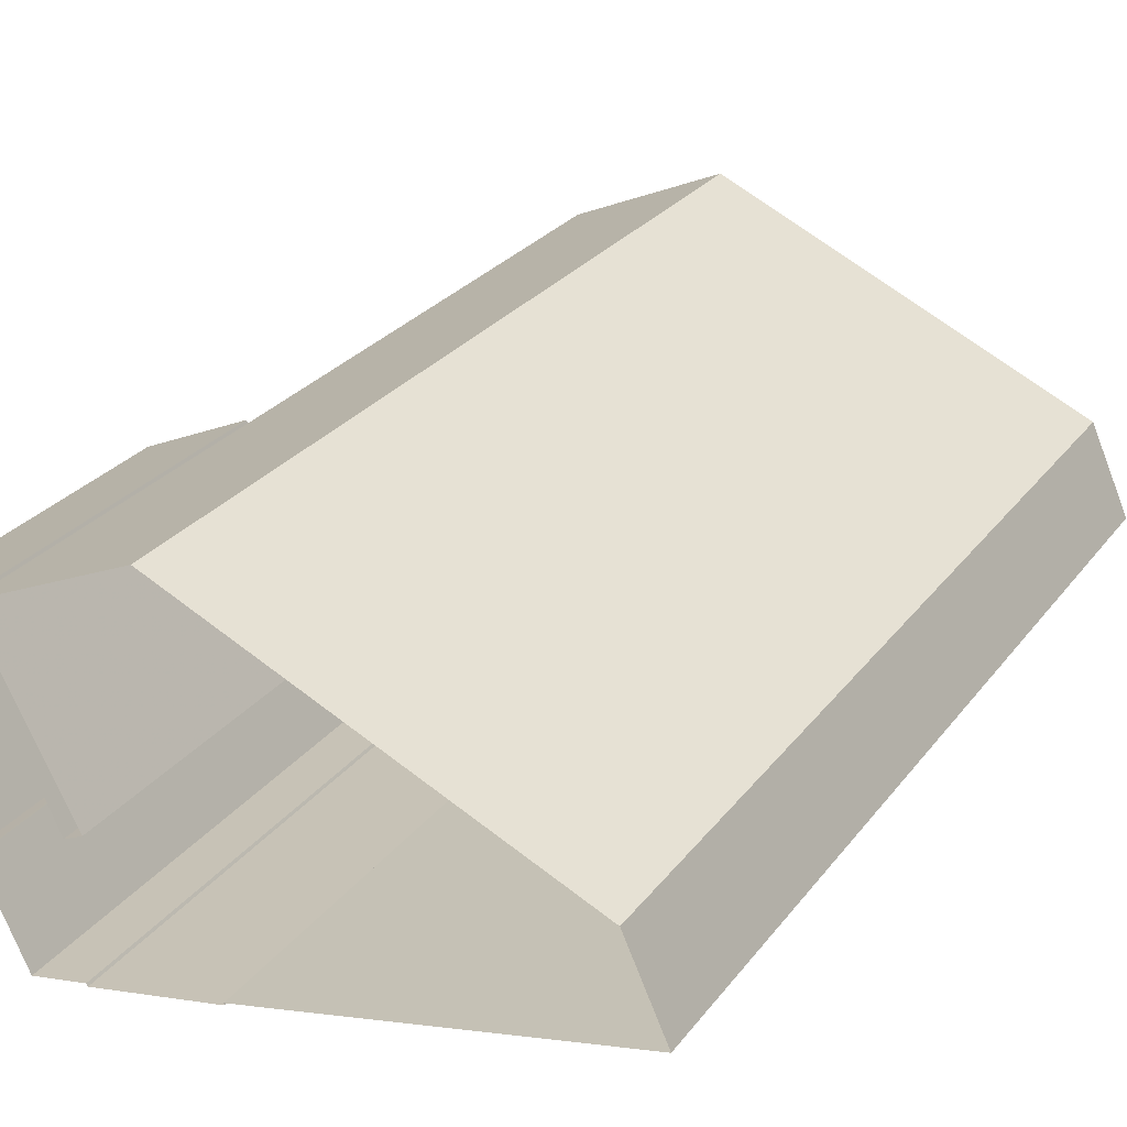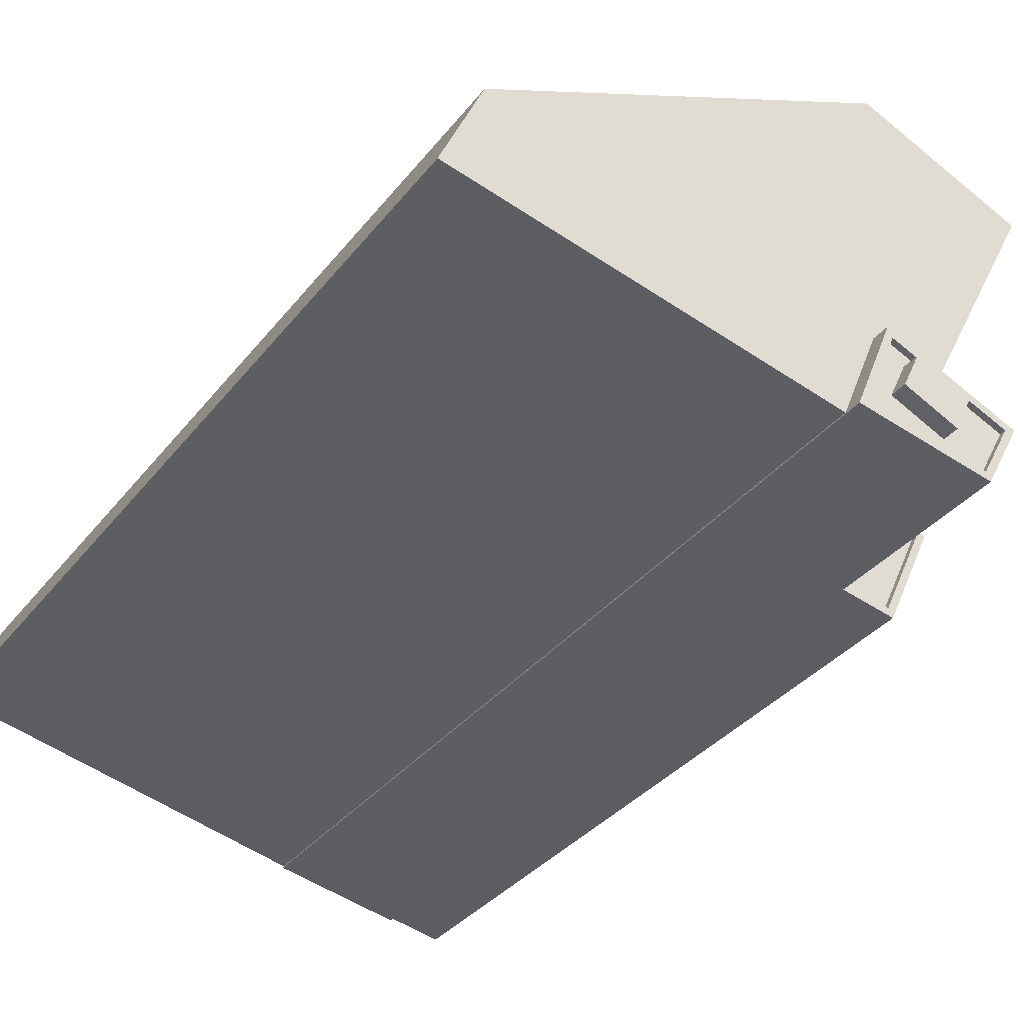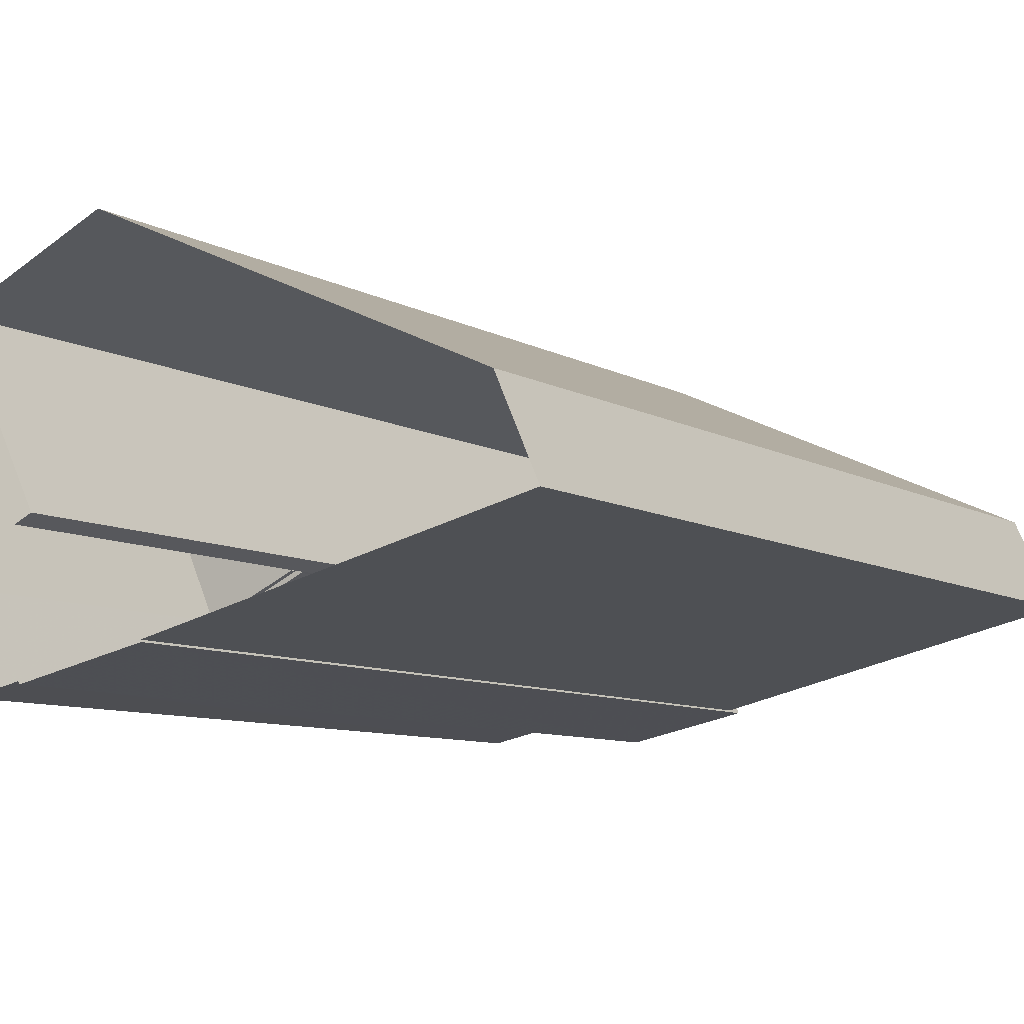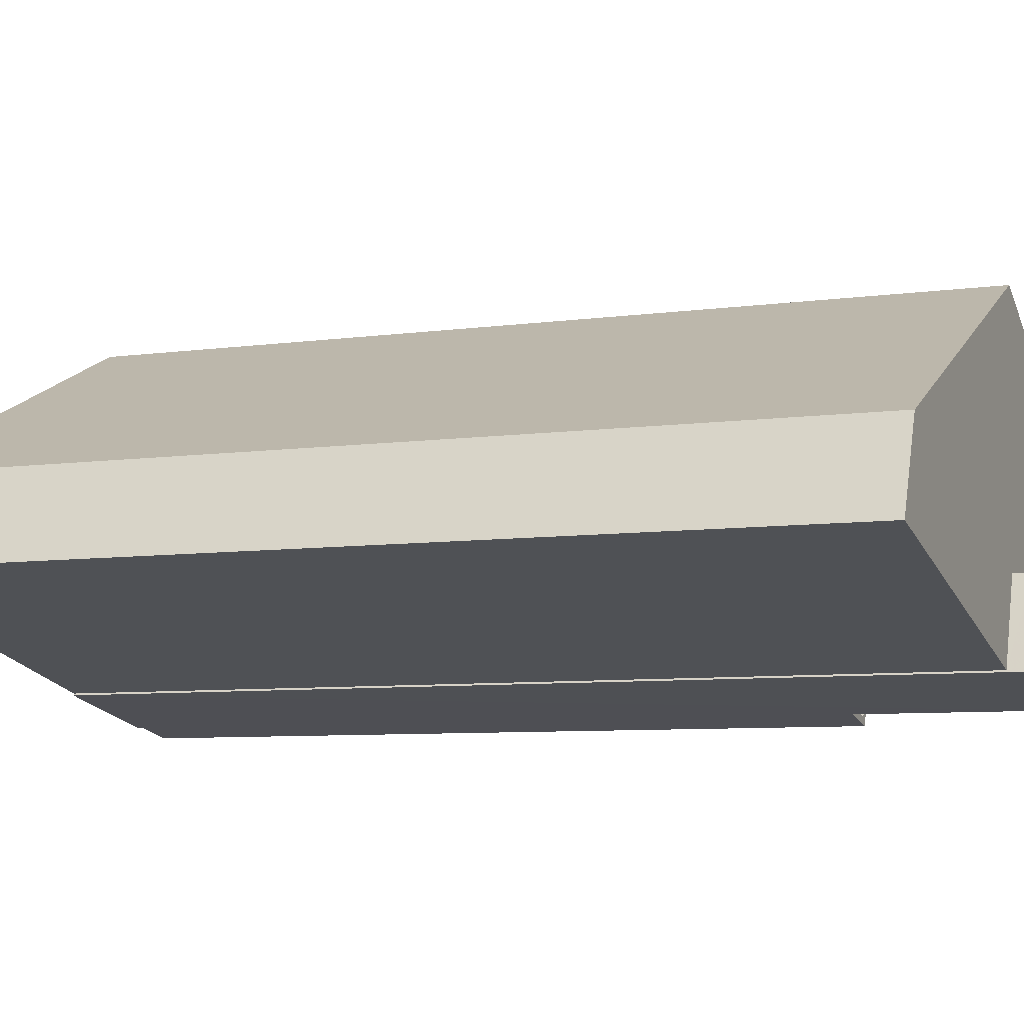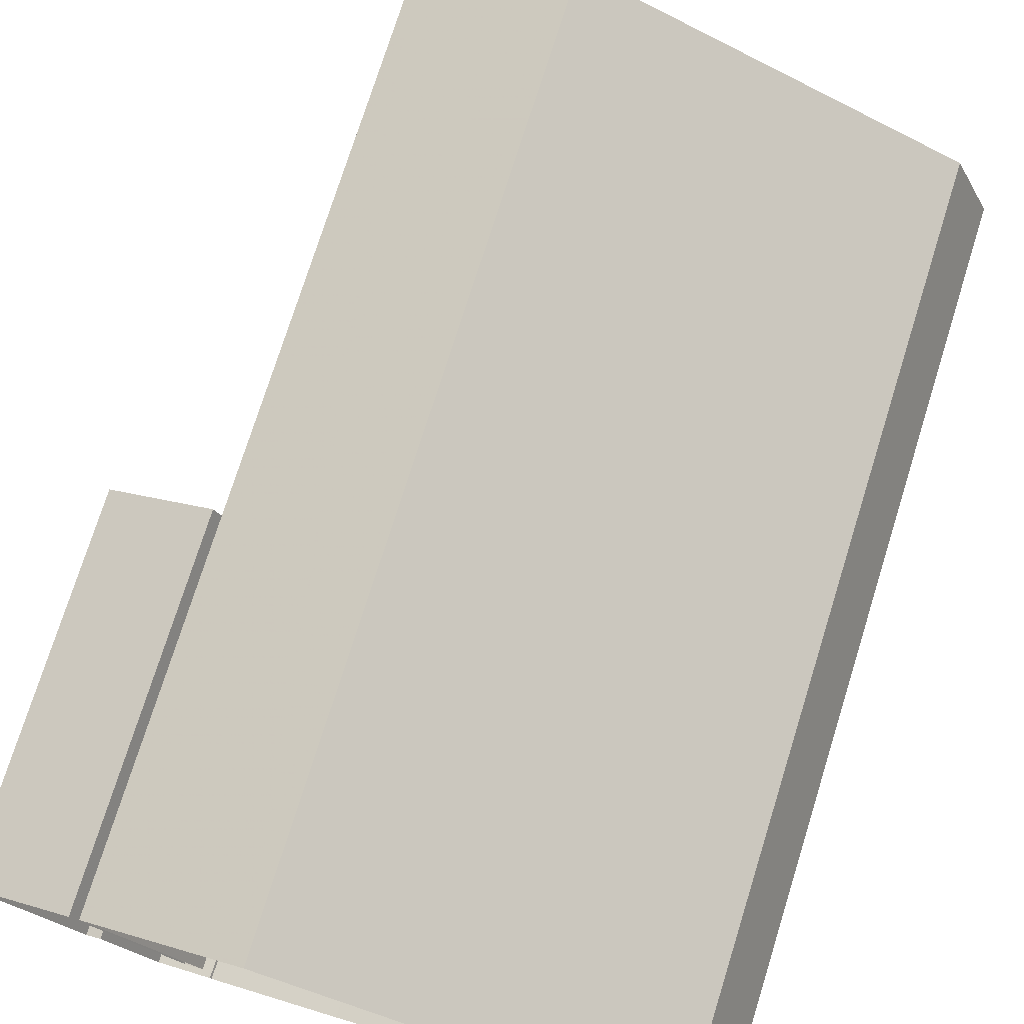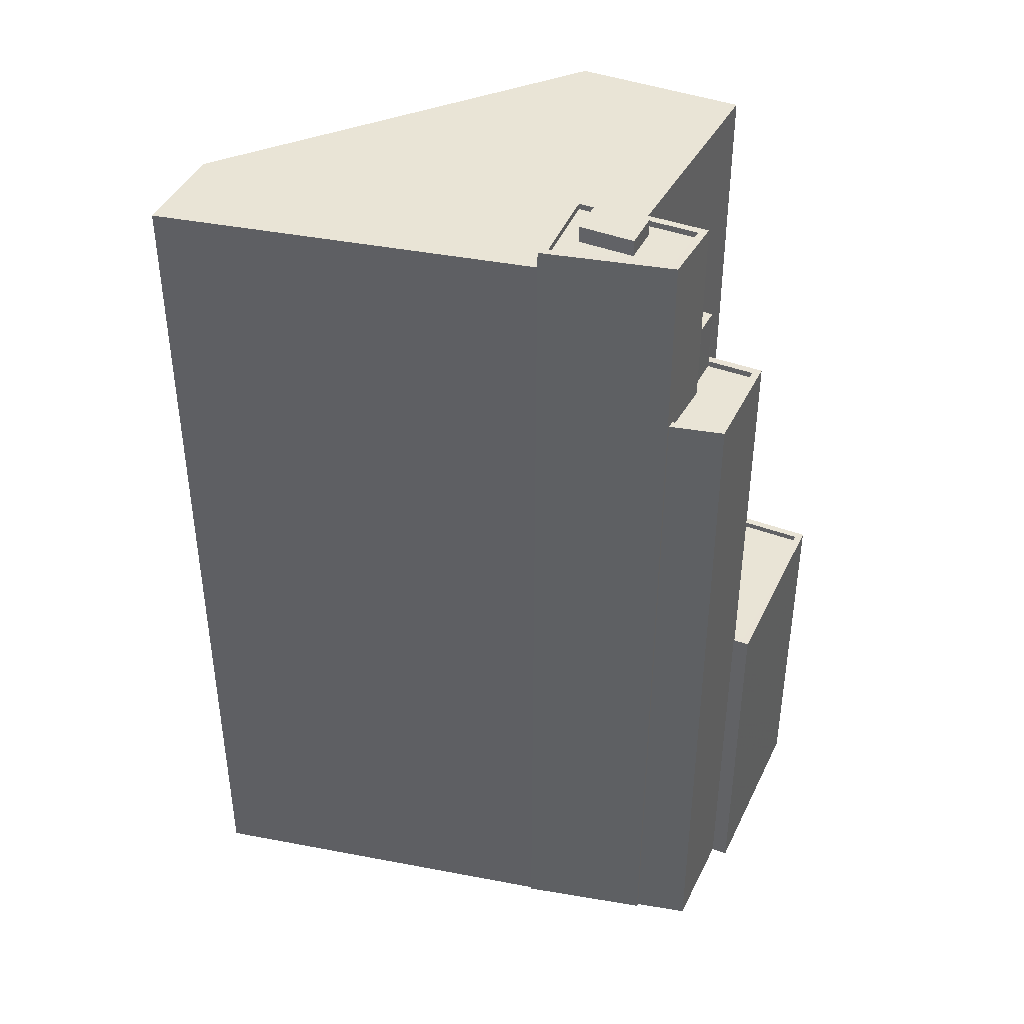
<metadata>
{"format":"obj","ext":"obj","renderer":"f3d","projection":"perspective","resolution":1024,"background":"white","views":[{"elev":27.0,"azim":-151.2,"up":"+Y"},{"elev":-34.0,"azim":-32.0,"up":"+Y"},{"elev":-8.4,"azim":-146.1,"up":"+Y"},{"elev":-7.4,"azim":-68.1,"up":"+Y"},{"elev":75.3,"azim":-162.6,"up":"+Y"},{"elev":42.4,"azim":-0.4,"up":"+Z"}]}
</metadata>
<code>
v -5599 -3.617e+04 3.844
v -5595 -3.617e+04 3.843
v -5599 -3.618e+04 3.841
v -5603 -3.617e+04 3.842
v -5606 -3.616e+04 3.846
v -5599 -3.617e+04 3.844
v -5608 -3.618e+04 3.841
v -5621 -3.617e+04 3.845
v -5598 -3.618e+04 3.841
v -5602 -3.617e+04 3.842
v -5623 -3.617e+04 3.844
v -5603 -3.618e+04 3.84
v -5601 -3.618e+04 3.84
v -5603 -3.618e+04 3.84
v -5608 -3.618e+04 3.841
v -5602 -3.618e+04 37.24
v -5601 -3.617e+04 37.25
v -5603 -3.617e+04 37.25
v -5604 -3.618e+04 37.25
v -5601 -3.617e+04 34.6
v -5601 -3.618e+04 34.59
v -5599 -3.618e+04 34.59
v -5601 -3.618e+04 34.59
v -5602 -3.618e+04 34.59
v -5603 -3.618e+04 34.59
v -5603 -3.618e+04 34.84
v -5603 -3.618e+04 34.84
v -5601 -3.618e+04 34.84
v -5603 -3.617e+04 34.85
v -5601 -3.617e+04 34.85
v -5603 -3.617e+04 34.85
v -5601 -3.618e+04 34.84
v -5599 -3.618e+04 34.84
v -5599 -3.618e+04 34.84
v -5601 -3.617e+04 34.85
v -5608 -3.618e+04 42.62
v -5608 -3.618e+04 42.62
v -5603 -3.618e+04 42.62
v -5603 -3.618e+04 42.62
v -5603 -3.618e+04 42.37
v -5604 -3.618e+04 42.37
v -5608 -3.618e+04 42.37
v -5607 -3.618e+04 42.37
v -5606 -3.618e+04 42.37
v -5603 -3.618e+04 42.37
v -5606 -3.618e+04 42.37
v -5606 -3.617e+04 42.37
v -5604 -3.618e+04 42.37
v -5602 -3.618e+04 42.37
v -5607 -3.617e+04 42.62
v -5601 -3.618e+04 42.62
v -5602 -3.618e+04 42.62
v -5606 -3.617e+04 42.62
v -5604 -3.618e+04 43.06
v -5606 -3.618e+04 43.06
v -5606 -3.618e+04 43.06
v -5604 -3.618e+04 43.06
v -5623 -3.617e+04 41.88
v -5608 -3.618e+04 41.88
v -5621 -3.617e+04 41.88
v -5607 -3.617e+04 41.88
v -5606 -3.616e+04 41.88
v -5599 -3.617e+04 41.88
v -5604 -3.618e+04 41.88
v -5599 -3.618e+04 19.08
v -5599 -3.618e+04 19.08
v -5598 -3.618e+04 19.08
v -5602 -3.617e+04 19.08
v -5602 -3.617e+04 19.08
v -5598 -3.618e+04 19.08
v -5599 -3.617e+04 19.08
v -5595 -3.617e+04 19.08
v -5599 -3.617e+04 19.08
v -5595 -3.617e+04 19.08
v -5595 -3.617e+04 18.83
v -5602 -3.617e+04 18.83
v -5598 -3.618e+04 18.83
v -5599 -3.617e+04 18.83
v -5602 -3.617e+04 19.08
f 1 2 3
f 4 5 6
f 5 7 8
f 2 9 3
f 1 3 10
f 8 7 11
f 10 12 4
f 12 3 13
f 7 14 15
f 12 14 7
f 4 7 5
f 10 3 12
f 7 4 12
f 16 17 18
f 19 16 18
f 20 21 22
f 22 21 23
f 20 24 21
f 23 21 25
f 26 27 28
f 29 30 31
f 27 32 28
f 31 30 33
f 34 32 33
f 30 35 34
f 28 32 34
f 30 34 33
f 36 37 38
f 39 36 38
f 40 41 42
f 43 42 44
f 40 45 41
f 42 41 44
f 46 47 43
f 47 48 49
f 49 48 45
f 43 44 46
f 45 48 41
f 47 46 48
f 36 50 37
f 38 51 52
f 39 38 52
f 52 51 50
f 53 50 36
f 52 50 53
f 54 55 56
f 54 57 55
f 58 59 60
f 60 61 62
f 62 61 63
f 63 61 64
f 60 59 61
f 65 66 67
f 68 69 65
f 66 70 67
f 71 72 73
f 67 70 72
f 74 72 71
f 67 72 74
f 68 65 67
f 75 76 77
f 75 78 76
f 73 79 71
f 71 79 68
f 79 69 68
f 29 17 30
f 29 18 17
f 30 17 35
f 17 16 35
f 35 24 20
f 35 16 24
f 34 20 22
f 34 35 20
f 28 22 23
f 28 34 22
f 25 28 23
f 25 26 28
f 31 33 69
f 79 4 31
f 65 69 33
f 79 10 4
f 31 69 79
f 65 33 66
f 3 66 13
f 13 66 32
f 66 33 32
f 12 13 32
f 27 12 32
f 27 14 12
f 14 27 38
f 21 51 26
f 25 21 26
f 51 38 26
f 26 38 27
f 15 38 37
f 15 14 38
f 50 59 37
f 37 59 15
f 50 61 59
f 15 59 7
f 16 19 64
f 21 24 16
f 21 16 51
f 64 61 50
f 51 64 50
f 16 64 51
f 39 40 42
f 36 39 42
f 47 53 43
f 43 36 42
f 43 53 36
f 52 53 47
f 49 52 47
f 40 39 45
f 45 52 49
f 45 39 52
f 46 56 55
f 46 44 56
f 57 46 55
f 57 48 46
f 54 48 57
f 54 41 48
f 44 41 54
f 56 44 54
f 63 6 5
f 62 63 5
f 4 6 31
f 19 18 64
f 6 63 31
f 18 29 31
f 63 64 18
f 31 63 18
f 59 58 11
f 7 59 11
f 58 8 11
f 58 60 8
f 60 5 8
f 60 62 5
f 3 9 70
f 66 3 70
f 79 73 1
f 10 79 1
f 72 2 1
f 73 72 1
f 70 9 2
f 72 70 2
f 67 75 77
f 67 74 75
f 67 77 76
f 68 67 76
f 68 76 78
f 71 68 78
f 74 78 75
f 74 71 78

</code>
